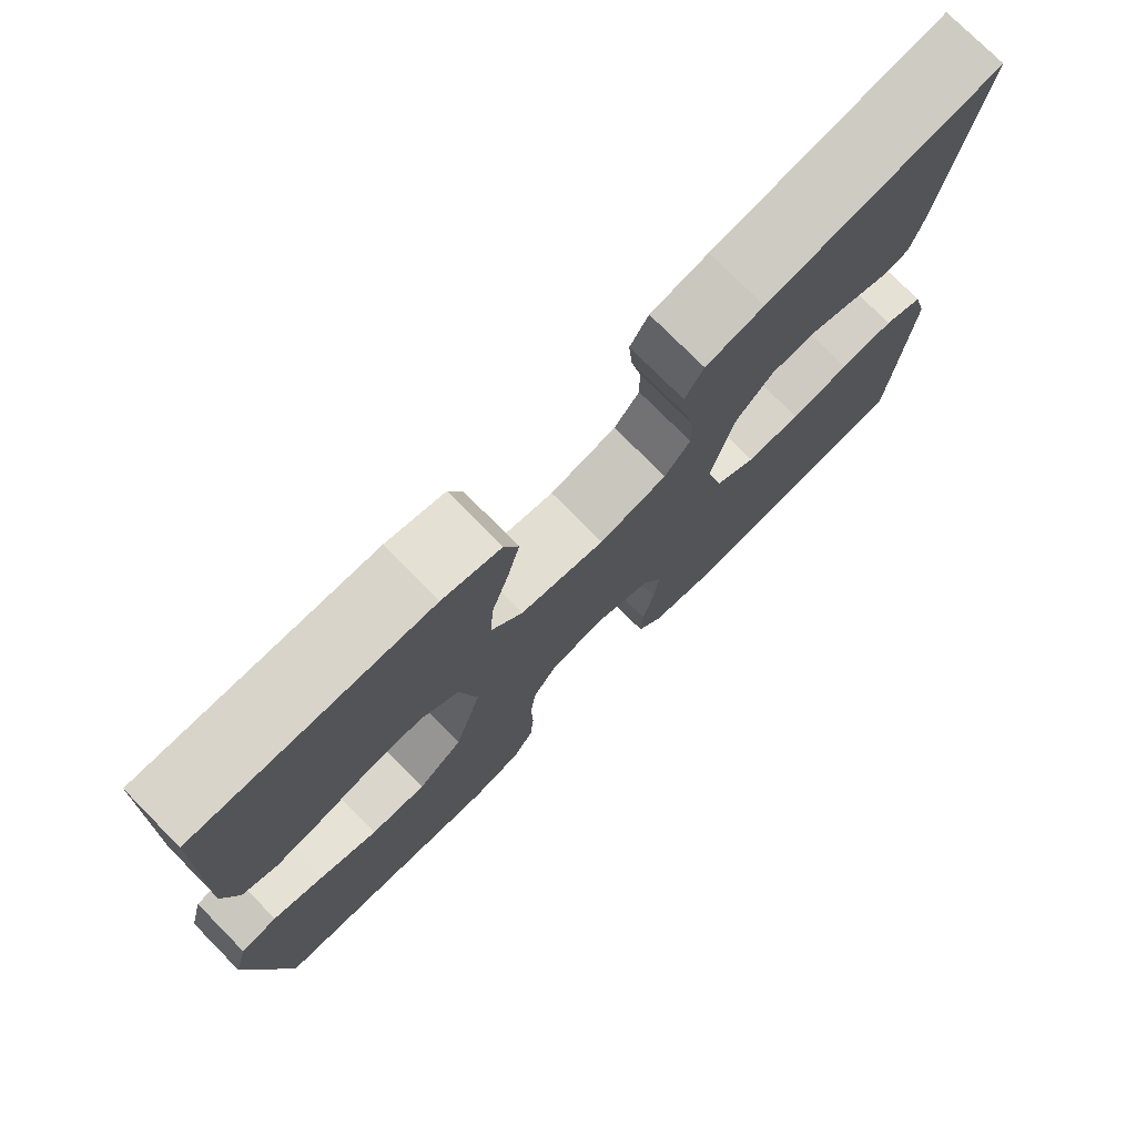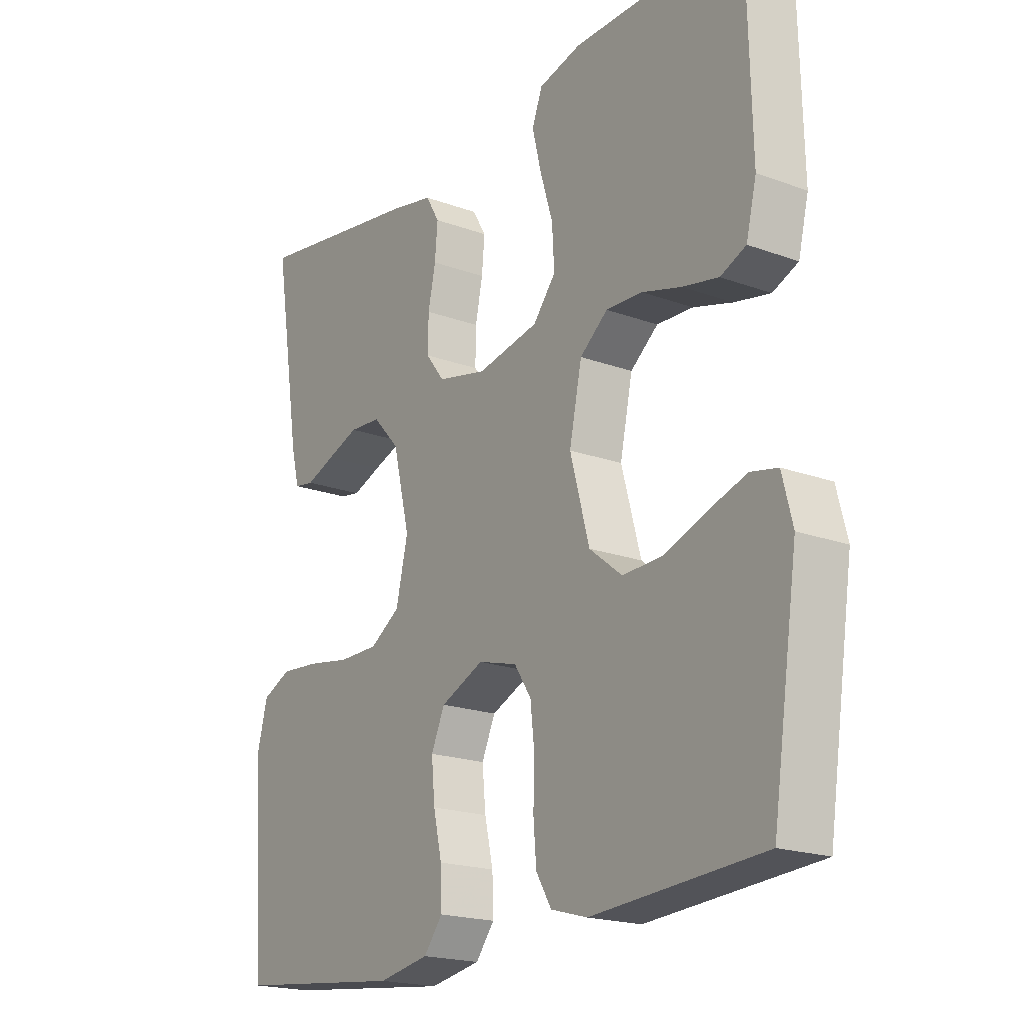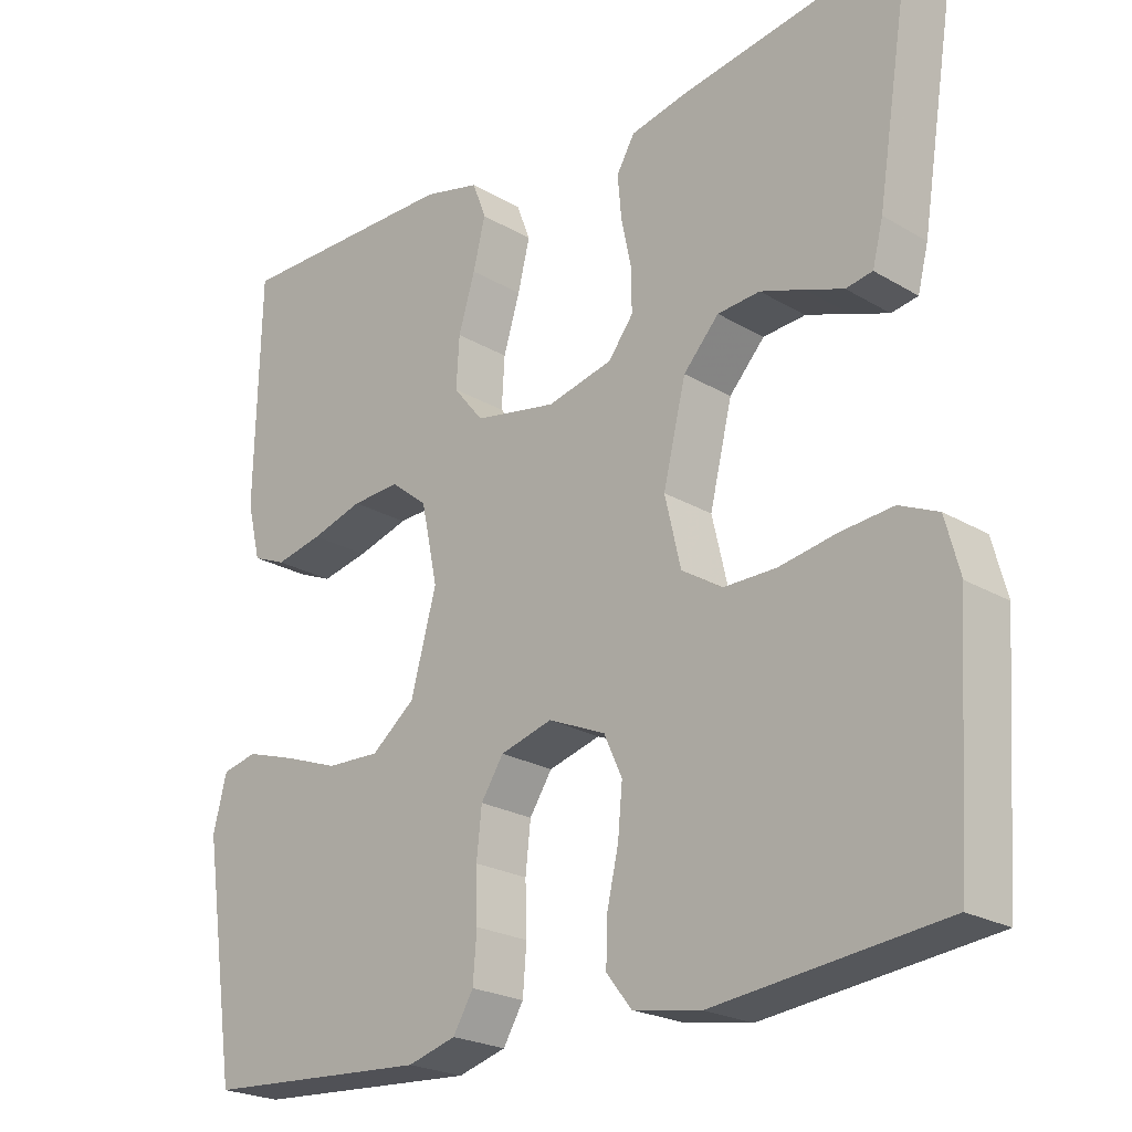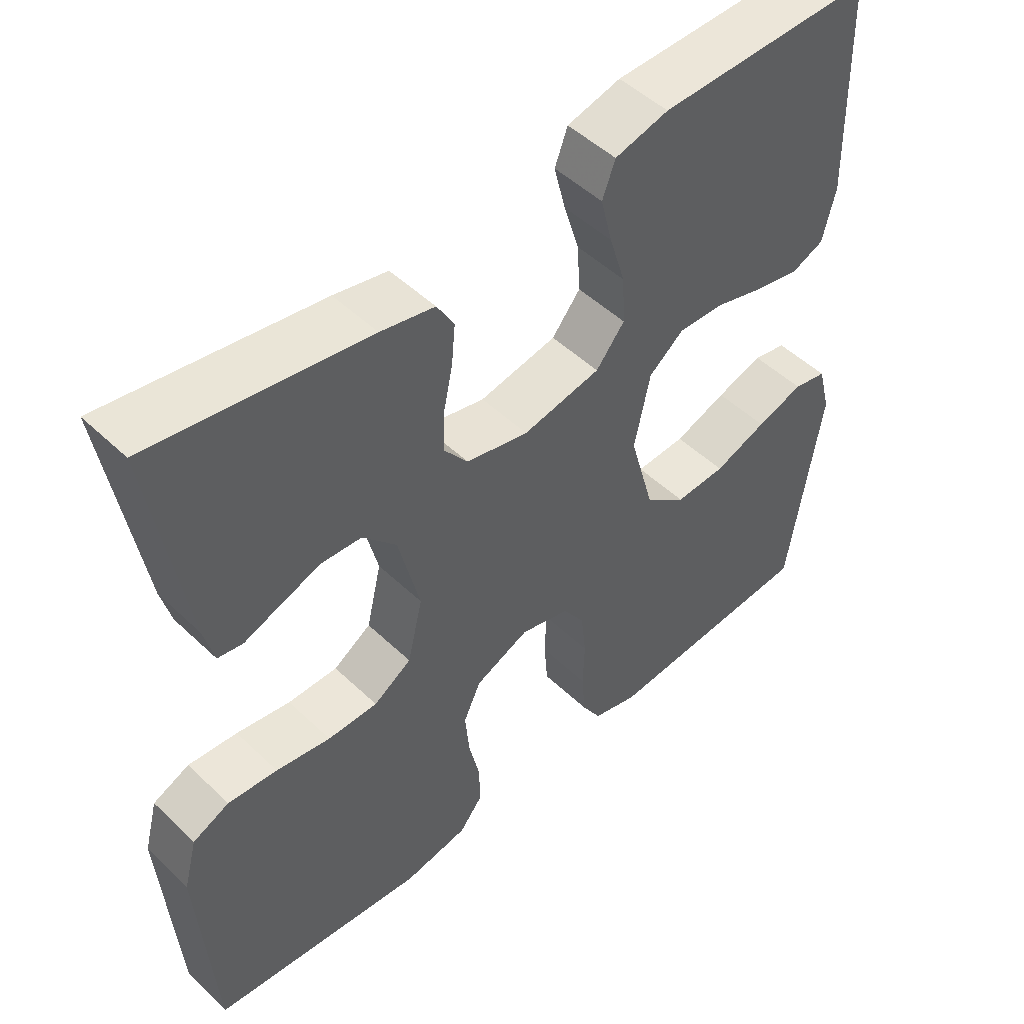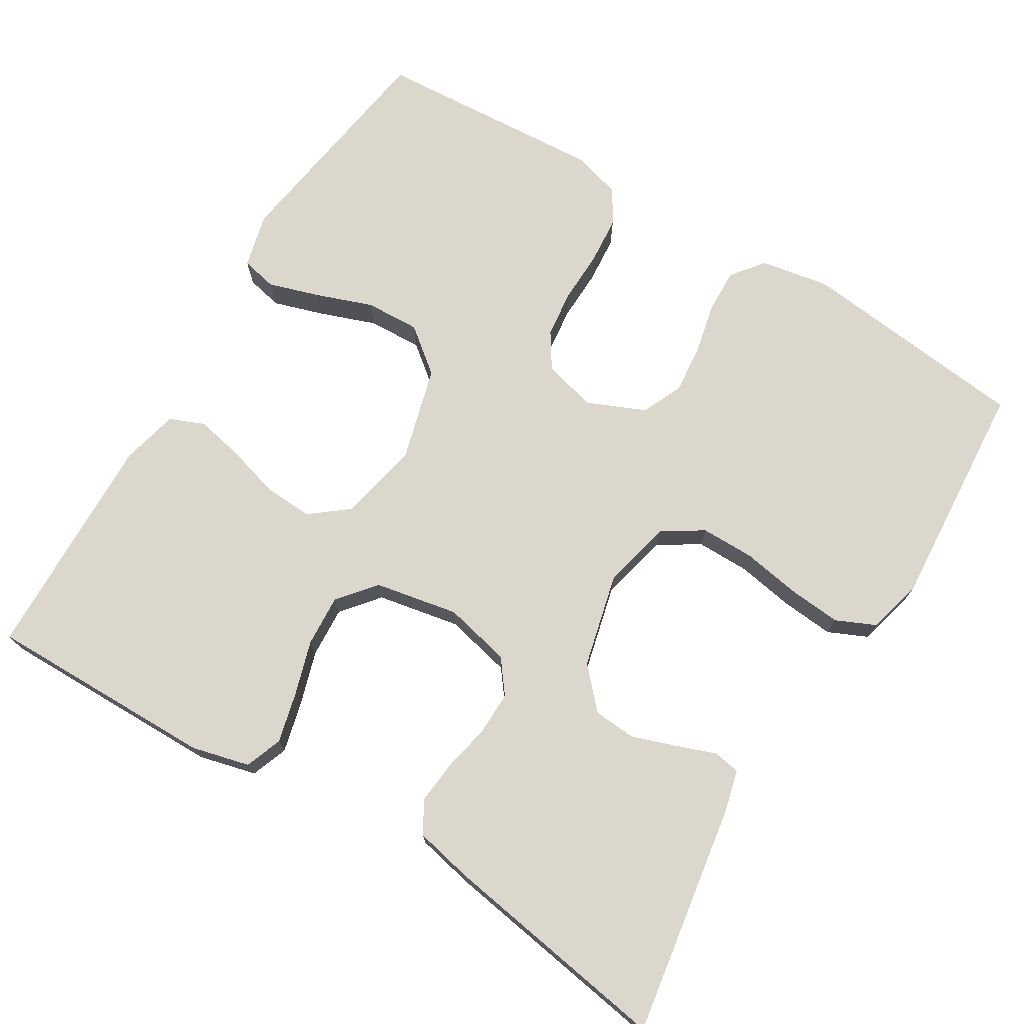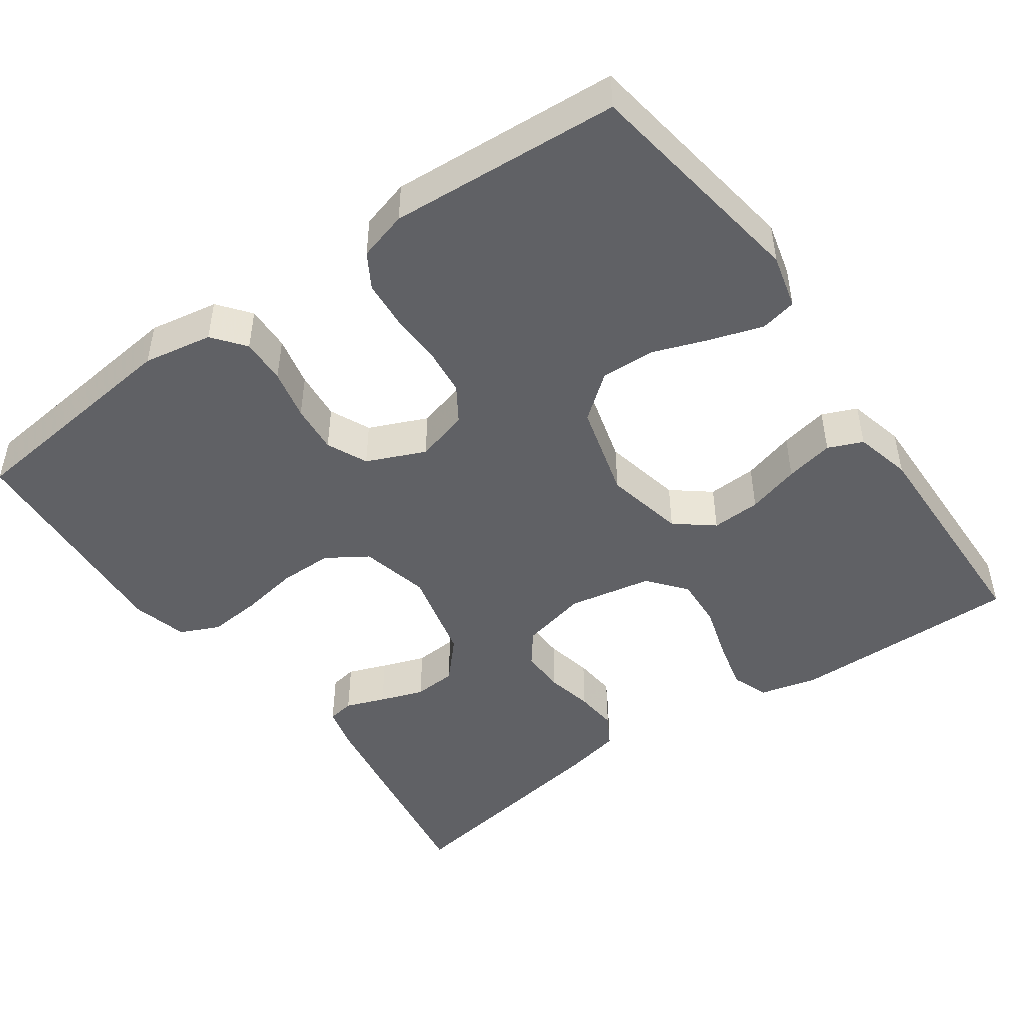
<metadata>
{"format":"obj","ext":"obj","renderer":"f3d","projection":"perspective","resolution":1024,"background":"white","views":[{"elev":76.0,"azim":-44.7,"up":"+Z"},{"elev":-19.6,"azim":-124.3,"up":"+Z"},{"elev":-23.0,"azim":44.9,"up":"+Z"},{"elev":49.4,"azim":136.4,"up":"+Z"},{"elev":73.3,"azim":31.3,"up":"+Y"},{"elev":-47.3,"azim":-144.6,"up":"+Y"}]}
</metadata>
<code>
v 0.5 0.07 -0.5
v 0.2 0.07 -0.533
v 0.11 0.07 -0.517
v 0.077 0.07 -0.475
v 0.079 0.07 -0.416
v 0.094 0.07 -0.35
v 0.1 0.07 -0.286
v 0.076 0.07 -0.233
v 0 0.07 -0.2
v -0.069 0.07 -0.219
v -0.099 0.07 -0.265
v -0.106 0.07 -0.328
v -0.104 0.07 -0.395
v -0.109 0.07 -0.457
v -0.136 0.07 -0.502
v -0.2 0.07 -0.52
v -0.5 0.07 -0.5
v -0.545 0.07 -0.2
v -0.527 0.07 -0.129
v -0.48 0.07 -0.119
v -0.414 0.07 -0.14
v -0.34 0.07 -0.167
v -0.269 0.07 -0.17
v -0.211 0.07 -0.124
v -0.177 0.07 0
v -0.199 0.07 0.104
v -0.248 0.07 0.143
v -0.312 0.07 0.14
v -0.381 0.07 0.12
v -0.444 0.07 0.107
v -0.489 0.07 0.126
v -0.507 0.07 0.2
v -0.5 0.07 0.5
v -0.2 0.07 0.497
v -0.125 0.07 0.478
v -0.107 0.07 0.43
v -0.123 0.07 0.365
v -0.145 0.07 0.293
v -0.149 0.07 0.226
v -0.109 0.07 0.177
v 0 0.07 0.156
v 0.087 0.07 0.176
v 0.12 0.07 0.219
v 0.119 0.07 0.277
v 0.106 0.07 0.339
v 0.101 0.07 0.395
v 0.125 0.07 0.436
v 0.2 0.07 0.452
v 0.5 0.07 0.5
v 0.452 0.07 0.2
v 0.438 0.07 0.145
v 0.403 0.07 0.139
v 0.352 0.07 0.158
v 0.295 0.07 0.178
v 0.239 0.07 0.174
v 0.192 0.07 0.123
v 0.162 0.07 0
v 0.183 0.07 -0.09
v 0.236 0.07 -0.124
v 0.306 0.07 -0.124
v 0.382 0.07 -0.111
v 0.451 0.07 -0.105
v 0.502 0.07 -0.128
v 0.521 0.07 -0.2
v 0.5 0 -0.5
v 0.2 0 -0.533
v 0.11 0 -0.517
v 0.077 0 -0.475
v 0.079 0 -0.416
v 0.094 0 -0.35
v 0.1 0 -0.286
v 0.076 0 -0.233
v 0 0 -0.2
v -0.069 0 -0.219
v -0.099 0 -0.265
v -0.106 0 -0.328
v -0.104 0 -0.395
v -0.109 0 -0.457
v -0.136 0 -0.502
v -0.2 0 -0.52
v -0.5 0 -0.5
v -0.545 0 -0.2
v -0.527 0 -0.129
v -0.48 0 -0.119
v -0.414 0 -0.14
v -0.34 0 -0.167
v -0.269 0 -0.17
v -0.211 0 -0.124
v -0.177 0 0
v -0.199 0 0.104
v -0.248 0 0.143
v -0.312 0 0.14
v -0.381 0 0.12
v -0.444 0 0.107
v -0.489 0 0.126
v -0.507 0 0.2
v -0.5 0 0.5
v -0.2 0 0.497
v -0.125 0 0.478
v -0.107 0 0.43
v -0.123 0 0.365
v -0.145 0 0.293
v -0.149 0 0.226
v -0.109 0 0.177
v 0 0 0.156
v 0.087 0 0.176
v 0.12 0 0.219
v 0.119 0 0.277
v 0.106 0 0.339
v 0.101 0 0.395
v 0.125 0 0.436
v 0.2 0 0.452
v 0.5 0 0.5
v 0.452 0 0.2
v 0.438 0 0.145
v 0.403 0 0.139
v 0.352 0 0.158
v 0.295 0 0.178
v 0.239 0 0.174
v 0.192 0 0.123
v 0.162 0 0
v 0.183 0 -0.09
v 0.236 0 -0.124
v 0.306 0 -0.124
v 0.382 0 -0.111
v 0.451 0 -0.105
v 0.502 0 -0.128
v 0.521 0 -0.2
f 60 61 62 63
f 59 60 63 64
f 50 51 52 53
f 50 53 54
f 49 50 54 55
f 44 45 46 47
f 43 44 47 48
f 35 36 37 38
f 33 34 35 38
f 33 38 39
f 32 33 39 40
f 28 29 30 31
f 28 31 32 40
f 19 20 21 22
f 17 18 19 22
f 17 22 23
f 16 17 23 24
f 12 13 14 15
f 11 12 15 16
f 3 4 5 6
f 3 6 7
f 2 3 7
f 59 64 1 2
f 58 59 2 7
f 57 58 7 8
f 56 57 8 9
f 48 49 55 56
f 43 48 56 9
f 42 43 9 10
f 41 42 10 11
f 27 28 40 41
f 26 27 41
f 25 26 41 11
f 11 16 24 25
f 127 126 125 124
f 128 127 124 123
f 117 116 115 114
f 118 117 114
f 119 118 114 113
f 111 110 109 108
f 112 111 108 107
f 102 101 100 99
f 102 99 98 97
f 103 102 97
f 104 103 97 96
f 95 94 93 92
f 104 96 95 92
f 86 85 84 83
f 86 83 82 81
f 87 86 81
f 88 87 81 80
f 79 78 77 76
f 80 79 76 75
f 70 69 68 67
f 71 70 67
f 71 67 66
f 66 65 128 123
f 71 66 123 122
f 72 71 122 121
f 73 72 121 120
f 120 119 113 112
f 73 120 112 107
f 74 73 107 106
f 75 74 106 105
f 105 104 92 91
f 105 91 90
f 75 105 90 89
f 89 88 80 75
f 1 65 66 2
f 2 66 67 3
f 3 67 68 4
f 4 68 69 5
f 5 69 70 6
f 6 70 71 7
f 7 71 72 8
f 8 72 73 9
f 9 73 74 10
f 10 74 75 11
f 11 75 76 12
f 12 76 77 13
f 13 77 78 14
f 14 78 79 15
f 15 79 80 16
f 16 80 81 17
f 17 81 82 18
f 18 82 83 19
f 19 83 84 20
f 20 84 85 21
f 21 85 86 22
f 22 86 87 23
f 23 87 88 24
f 24 88 89 25
f 25 89 90 26
f 26 90 91 27
f 27 91 92 28
f 28 92 93 29
f 29 93 94 30
f 30 94 95 31
f 31 95 96 32
f 32 96 97 33
f 33 97 98 34
f 34 98 99 35
f 35 99 100 36
f 36 100 101 37
f 37 101 102 38
f 38 102 103 39
f 39 103 104 40
f 40 104 105 41
f 41 105 106 42
f 42 106 107 43
f 43 107 108 44
f 44 108 109 45
f 45 109 110 46
f 46 110 111 47
f 47 111 112 48
f 48 112 113 49
f 49 113 114 50
f 50 114 115 51
f 51 115 116 52
f 52 116 117 53
f 53 117 118 54
f 54 118 119 55
f 55 119 120 56
f 56 120 121 57
f 57 121 122 58
f 58 122 123 59
f 59 123 124 60
f 60 124 125 61
f 61 125 126 62
f 62 126 127 63
f 63 127 128 64
f 64 128 65 1

</code>
